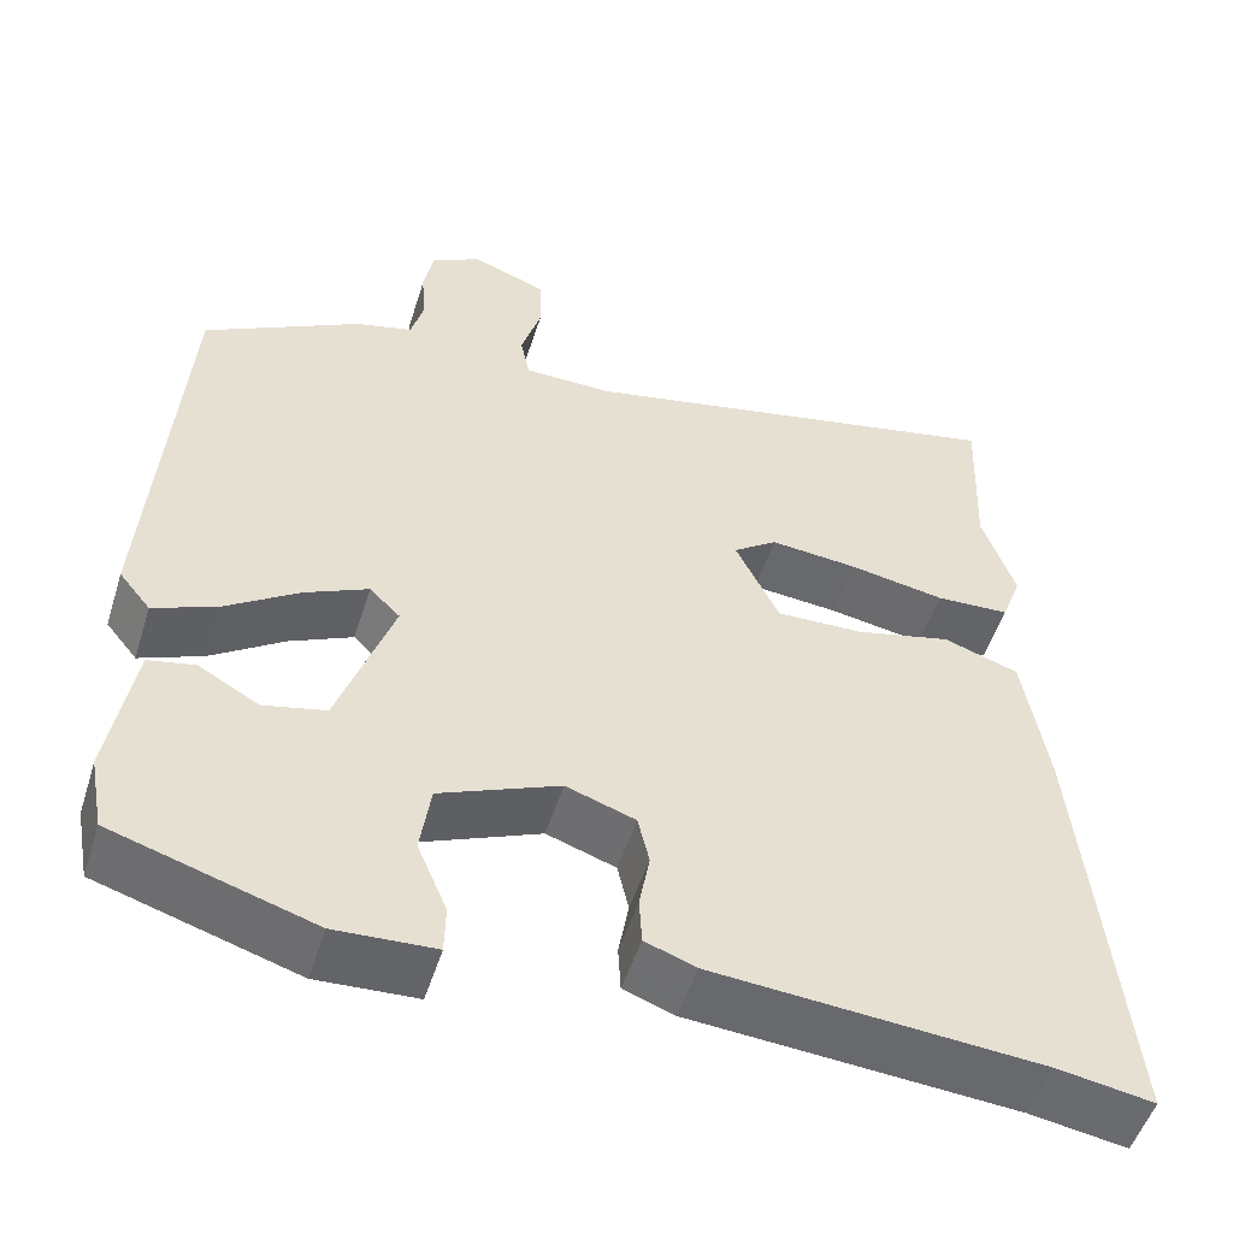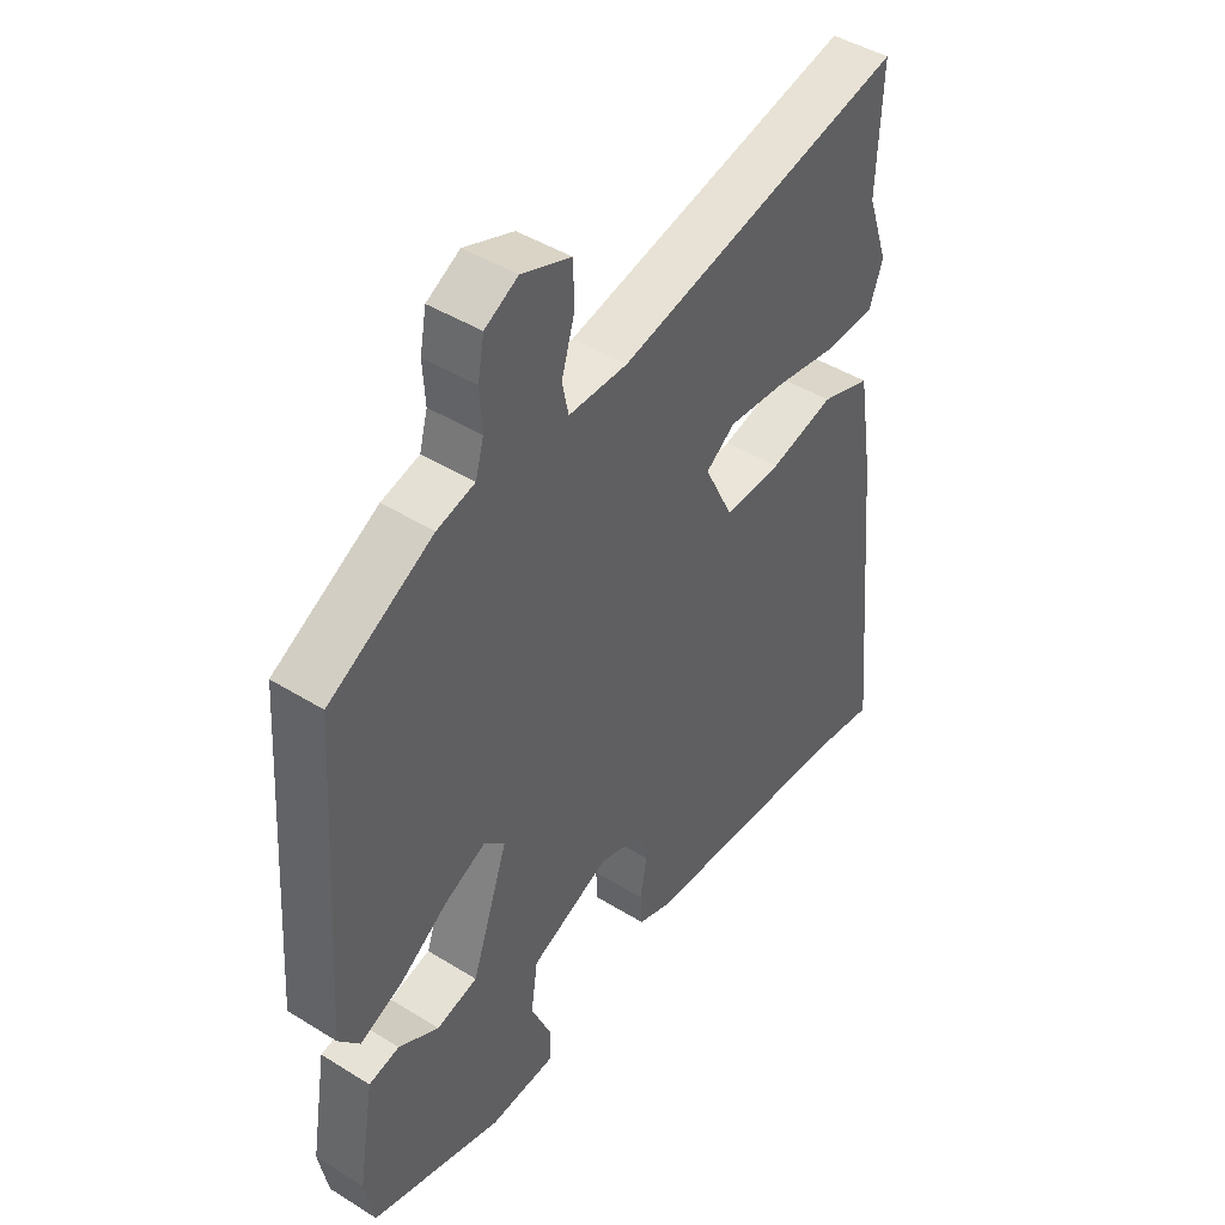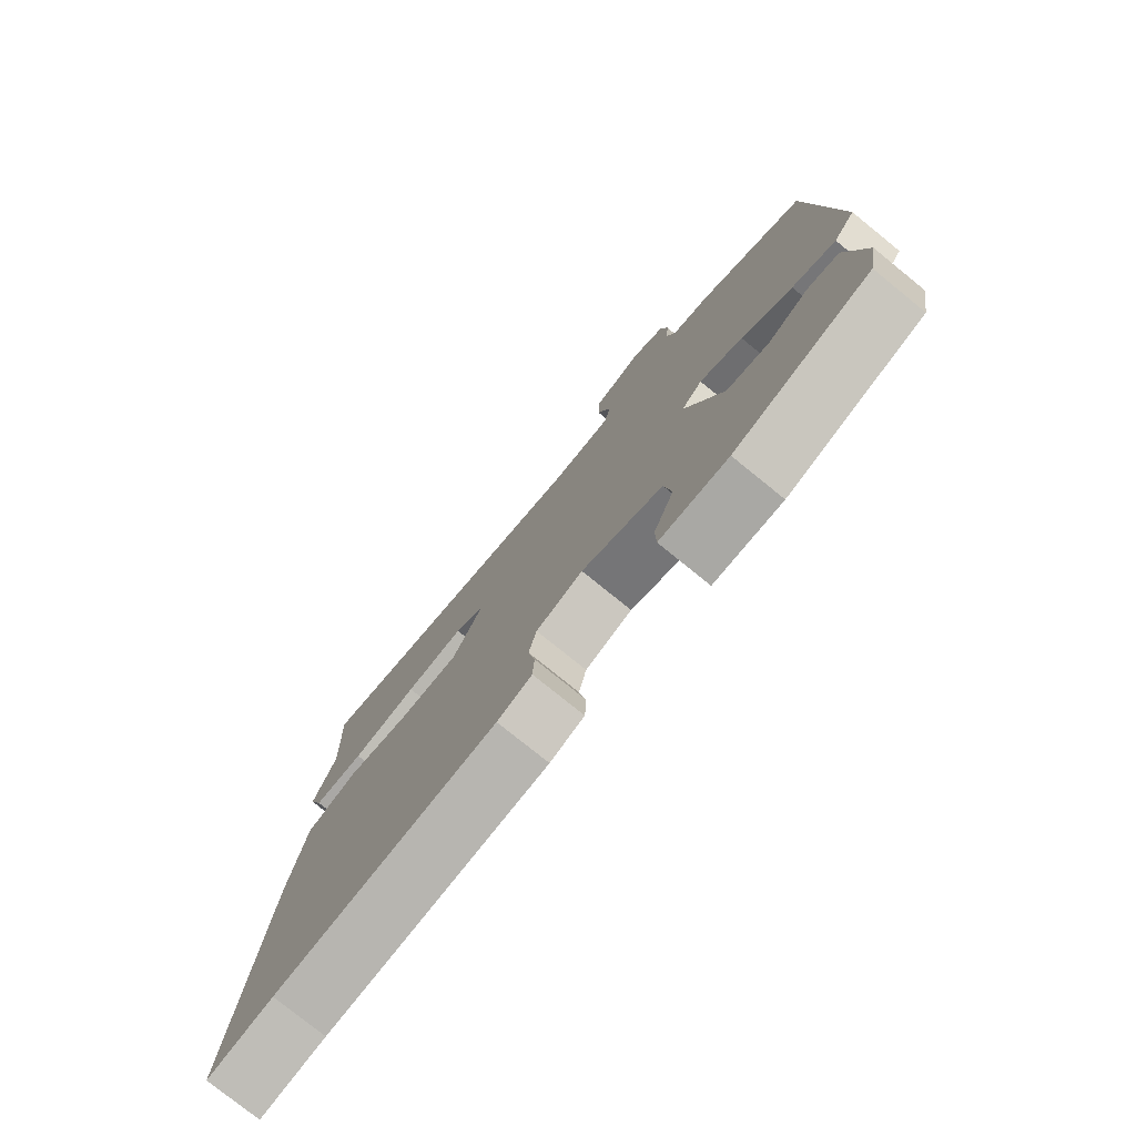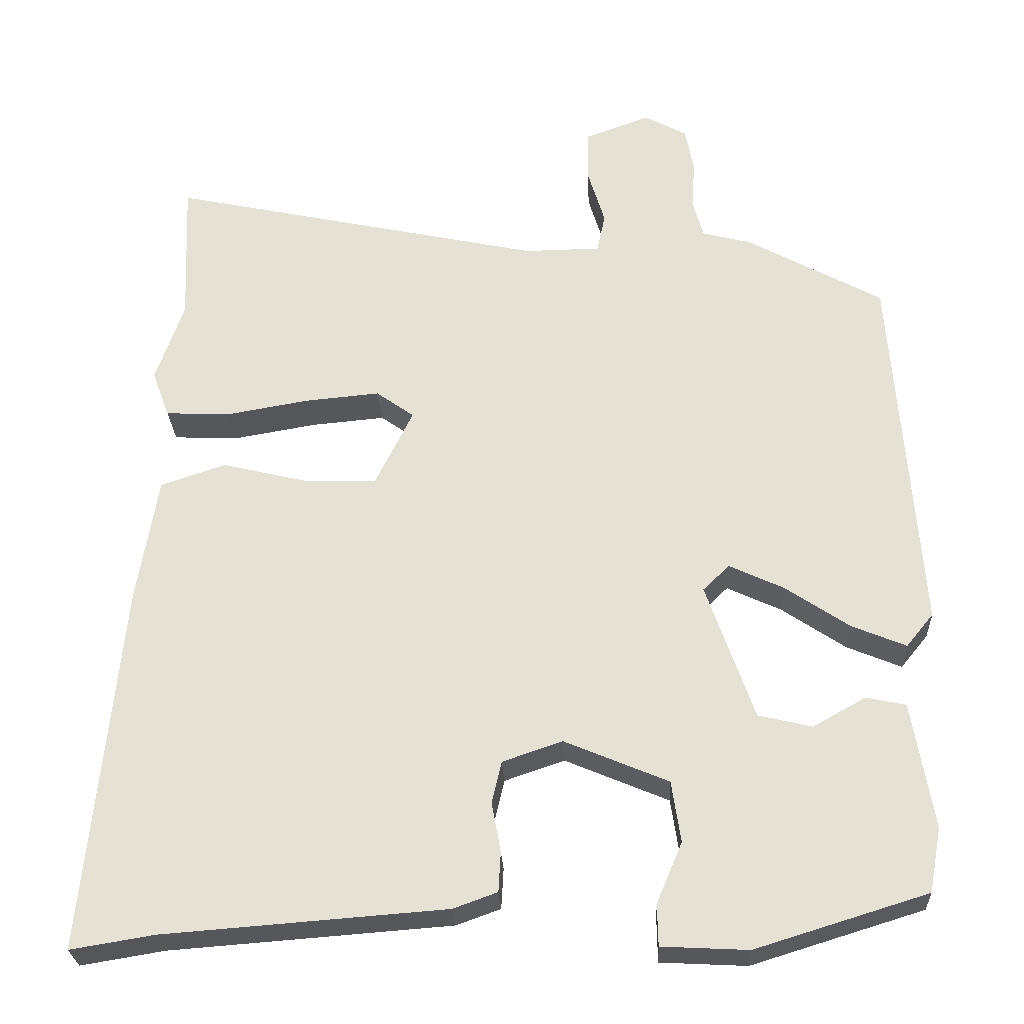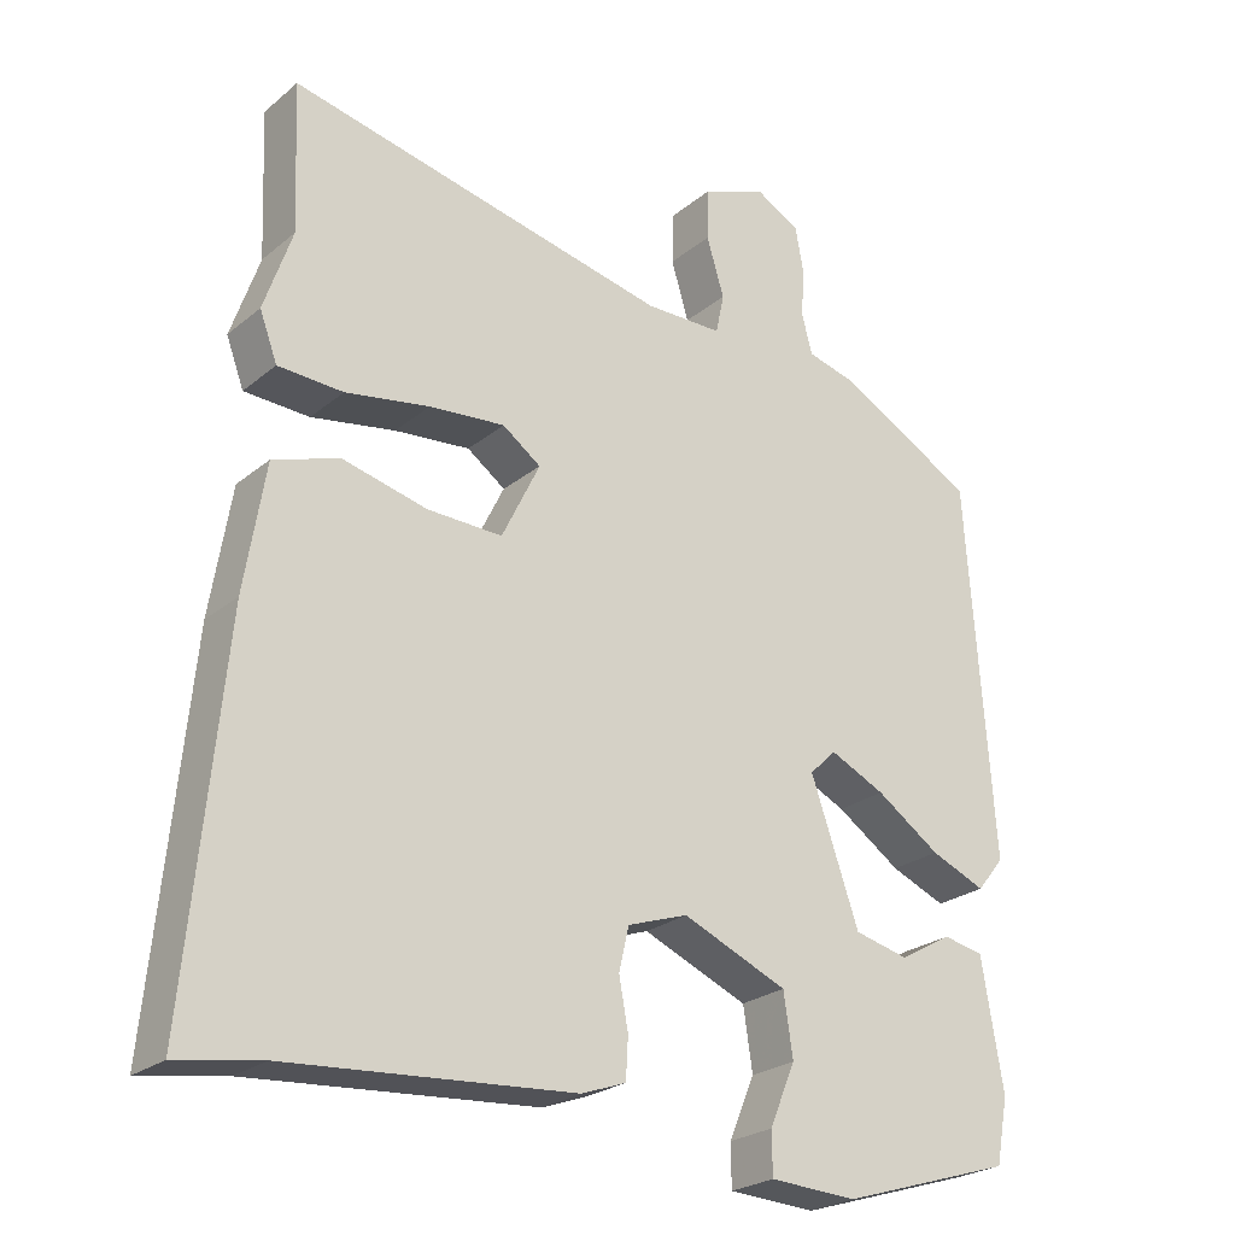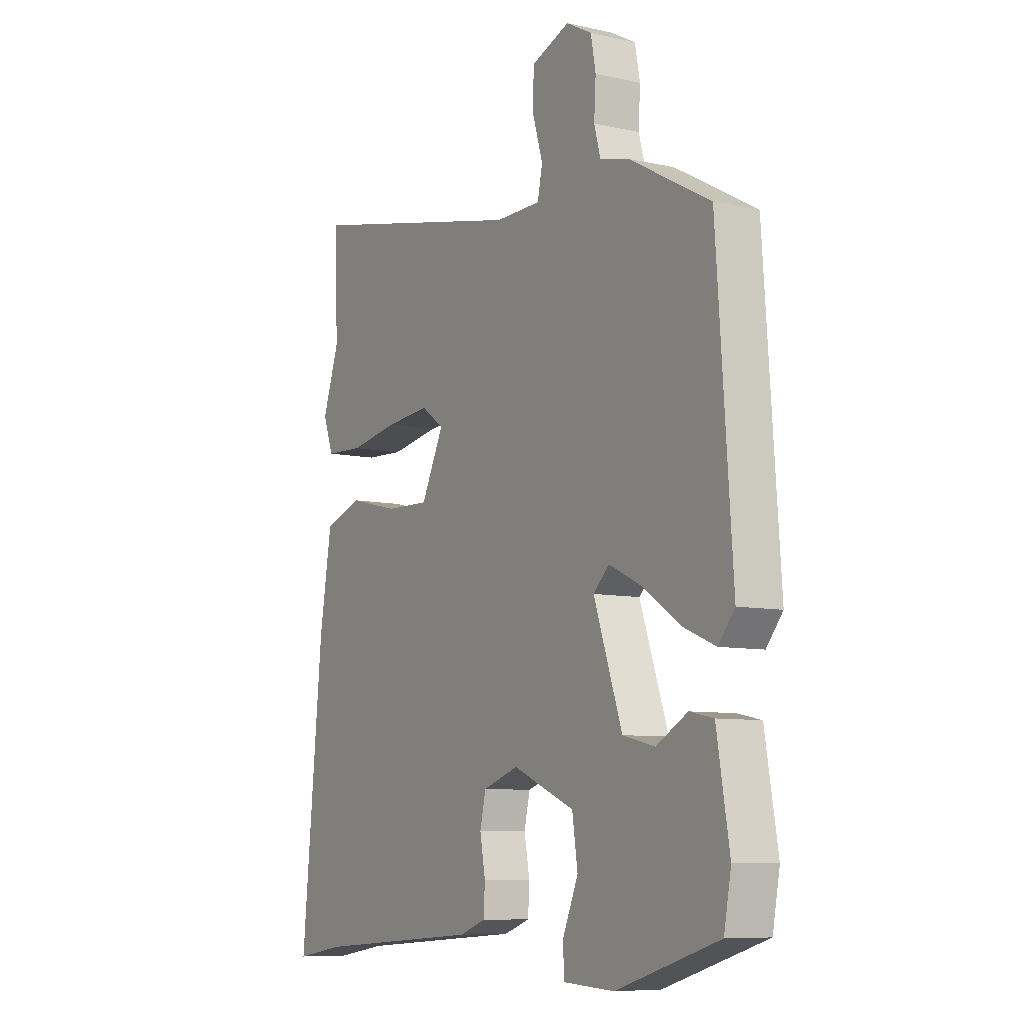
<metadata>
{"format":"obj","ext":"obj","renderer":"f3d","projection":"perspective","resolution":1024,"background":"white","views":[{"elev":-51.9,"azim":162.6,"up":"+Z"},{"elev":44.8,"azim":125.8,"up":"+Z"},{"elev":-77.5,"azim":51.0,"up":"+Z"},{"elev":-26.9,"azim":2.7,"up":"+Z"},{"elev":-24.5,"azim":-37.2,"up":"+Z"},{"elev":-8.3,"azim":58.7,"up":"+Z"}]}
</metadata>
<code>
v -0.497 0.07 0.424
v -0.505 0.07 0.616
v -0.007 0.07 0.508
v 0.094 0.07 0.509
v 0.105 0.07 0.561
v 0.082 0.07 0.637
v 0.084 0.07 0.705
v 0.169 0.07 0.737
v 0.226 0.07 0.706
v 0.237 0.07 0.647
v 0.233 0.07 0.581
v 0.247 0.07 0.53
v 0.312 0.07 0.513
v 0.491 0.07 0.414
v 0.525 0.07 -0.077
v 0.489 0.07 -0.121
v 0.417 0.07 -0.091
v 0.333 0.07 -0.034
v 0.261 0.07 0
v 0.226 0.07 -0.034
v 0.289 0.07 -0.215
v 0.36 0.07 -0.232
v 0.429 0.07 -0.193
v 0.482 0.07 -0.204
v 0.51 0.07 -0.371
v 0.494 0.07 -0.456
v 0.267 0.07 -0.526
v 0.153 0.07 -0.52
v 0.152 0.07 -0.465
v 0.186 0.07 -0.385
v 0.174 0.07 -0.304
v 0.037 0.07 -0.246
v -0.042 0.07 -0.273
v -0.055 0.07 -0.329
v -0.043 0.07 -0.394
v -0.046 0.07 -0.447
v -0.104 0.07 -0.468
v -0.476 0.07 -0.496
v -0.586 0.07 -0.514
v -0.539 0.07 -0.024
v -0.512 0.07 0.141
v -0.426 0.07 0.17
v -0.315 0.07 0.143
v -0.217 0.07 0.14
v -0.167 0.07 0.242
v -0.217 0.07 0.278
v -0.316 0.07 0.269
v -0.426 0.07 0.25
v -0.511 0.07 0.254
v -0.534 0.07 0.316
v -0.497 0 0.424
v -0.505 0 0.616
v -0.007 0 0.508
v 0.094 0 0.509
v 0.105 0 0.561
v 0.082 0 0.637
v 0.084 0 0.705
v 0.169 0 0.737
v 0.226 0 0.706
v 0.237 0 0.647
v 0.233 0 0.581
v 0.247 0 0.53
v 0.312 0 0.513
v 0.491 0 0.414
v 0.525 0 -0.077
v 0.489 0 -0.121
v 0.417 0 -0.091
v 0.333 0 -0.034
v 0.261 0 0
v 0.226 0 -0.034
v 0.289 0 -0.215
v 0.36 0 -0.232
v 0.429 0 -0.193
v 0.482 0 -0.204
v 0.51 0 -0.371
v 0.494 0 -0.456
v 0.267 0 -0.526
v 0.153 0 -0.52
v 0.152 0 -0.465
v 0.186 0 -0.385
v 0.174 0 -0.304
v 0.037 0 -0.246
v -0.042 0 -0.273
v -0.055 0 -0.329
v -0.043 0 -0.394
v -0.046 0 -0.447
v -0.104 0 -0.468
v -0.476 0 -0.496
v -0.586 0 -0.514
v -0.539 0 -0.024
v -0.512 0 0.141
v -0.426 0 0.17
v -0.315 0 0.143
v -0.217 0 0.14
v -0.167 0 0.242
v -0.217 0 0.278
v -0.316 0 0.269
v -0.426 0 0.25
v -0.511 0 0.254
v -0.534 0 0.316
f 49 50 1
f 48 49 1
f 47 48 1
f 1 2 3
f 47 1 3
f 46 47 3
f 45 46 3 4
f 44 45 4
f 41 42 43
f 40 41 43
f 39 40 43
f 38 39 43
f 38 43 44
f 37 38 44
f 36 37 44
f 35 36 44
f 34 35 44
f 33 34 44 4
f 28 29 30
f 27 28 30
f 26 27 30
f 25 26 30
f 24 25 30
f 23 24 30
f 22 23 30
f 21 22 30 31
f 20 21 31 32
f 16 17 18
f 15 16 18
f 14 15 18
f 13 14 18
f 12 13 18
f 11 12 18 19
f 9 10 11
f 8 9 11
f 7 8 11
f 6 7 11
f 5 6 11
f 4 5 11
f 33 4 11
f 32 33 11
f 20 32 11
f 11 19 20
f 51 100 99
f 51 99 98
f 51 98 97
f 53 52 51
f 53 51 97
f 53 97 96
f 54 53 96 95
f 54 95 94
f 93 92 91
f 93 91 90
f 93 90 89
f 93 89 88
f 94 93 88
f 94 88 87
f 94 87 86
f 94 86 85
f 94 85 84
f 54 94 84 83
f 80 79 78
f 80 78 77
f 80 77 76
f 80 76 75
f 80 75 74
f 80 74 73
f 80 73 72
f 81 80 72 71
f 82 81 71 70
f 68 67 66
f 68 66 65
f 68 65 64
f 68 64 63
f 68 63 62
f 69 68 62 61
f 61 60 59
f 61 59 58
f 61 58 57
f 61 57 56
f 61 56 55
f 61 55 54
f 61 54 83
f 61 83 82
f 61 82 70
f 70 69 61
f 1 51 52 2
f 2 52 53 3
f 3 53 54 4
f 4 54 55 5
f 5 55 56 6
f 6 56 57 7
f 7 57 58 8
f 8 58 59 9
f 9 59 60 10
f 10 60 61 11
f 11 61 62 12
f 12 62 63 13
f 13 63 64 14
f 14 64 65 15
f 15 65 66 16
f 16 66 67 17
f 17 67 68 18
f 18 68 69 19
f 19 69 70 20
f 20 70 71 21
f 21 71 72 22
f 22 72 73 23
f 23 73 74 24
f 24 74 75 25
f 25 75 76 26
f 26 76 77 27
f 27 77 78 28
f 28 78 79 29
f 29 79 80 30
f 30 80 81 31
f 31 81 82 32
f 32 82 83 33
f 33 83 84 34
f 34 84 85 35
f 35 85 86 36
f 36 86 87 37
f 37 87 88 38
f 38 88 89 39
f 39 89 90 40
f 40 90 91 41
f 41 91 92 42
f 42 92 93 43
f 43 93 94 44
f 44 94 95 45
f 45 95 96 46
f 46 96 97 47
f 47 97 98 48
f 48 98 99 49
f 49 99 100 50
f 50 100 51 1

</code>
